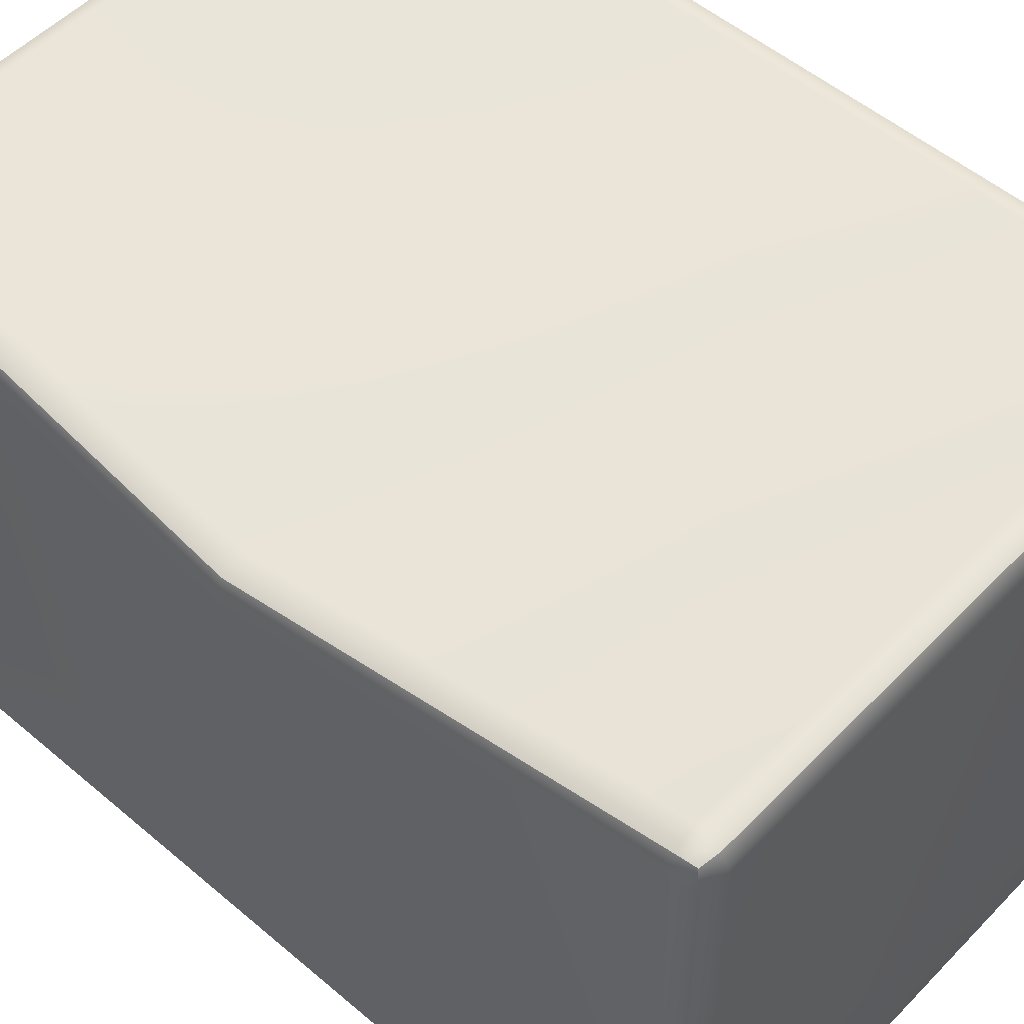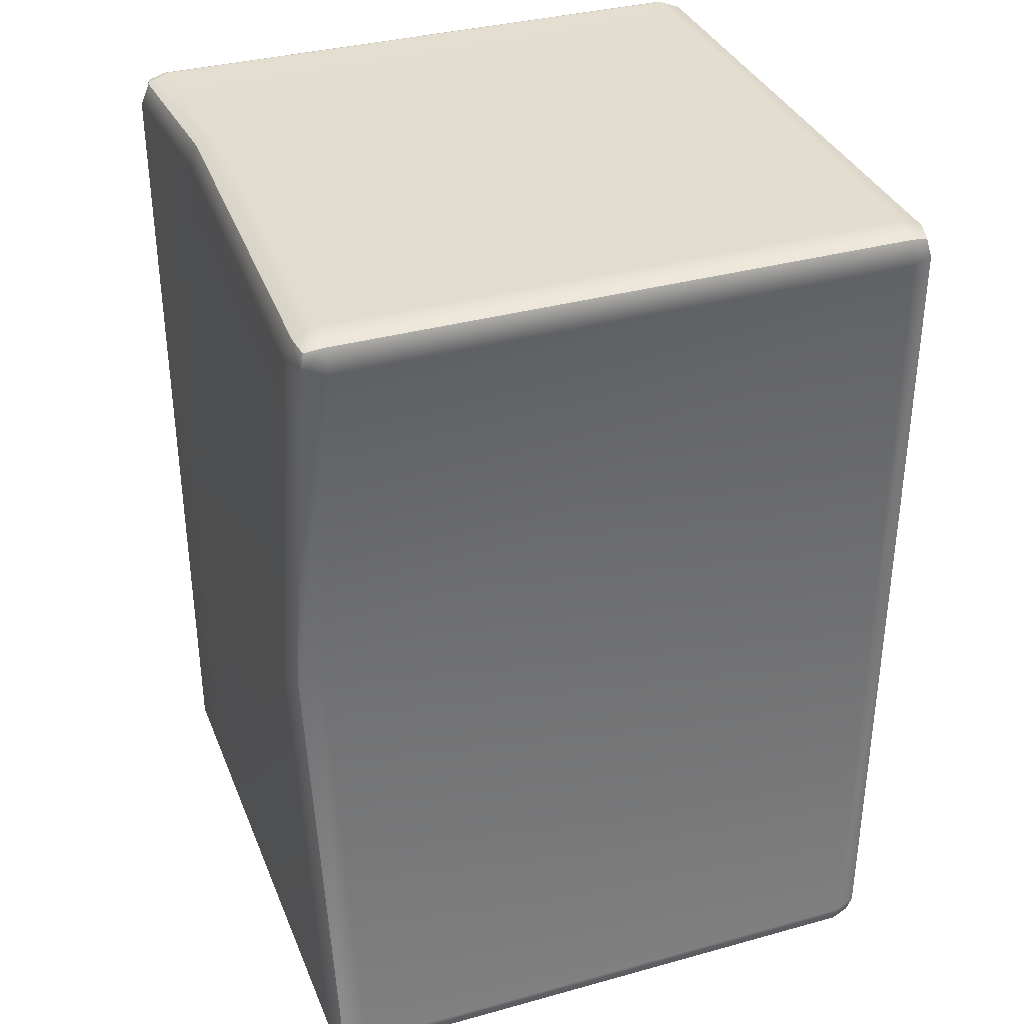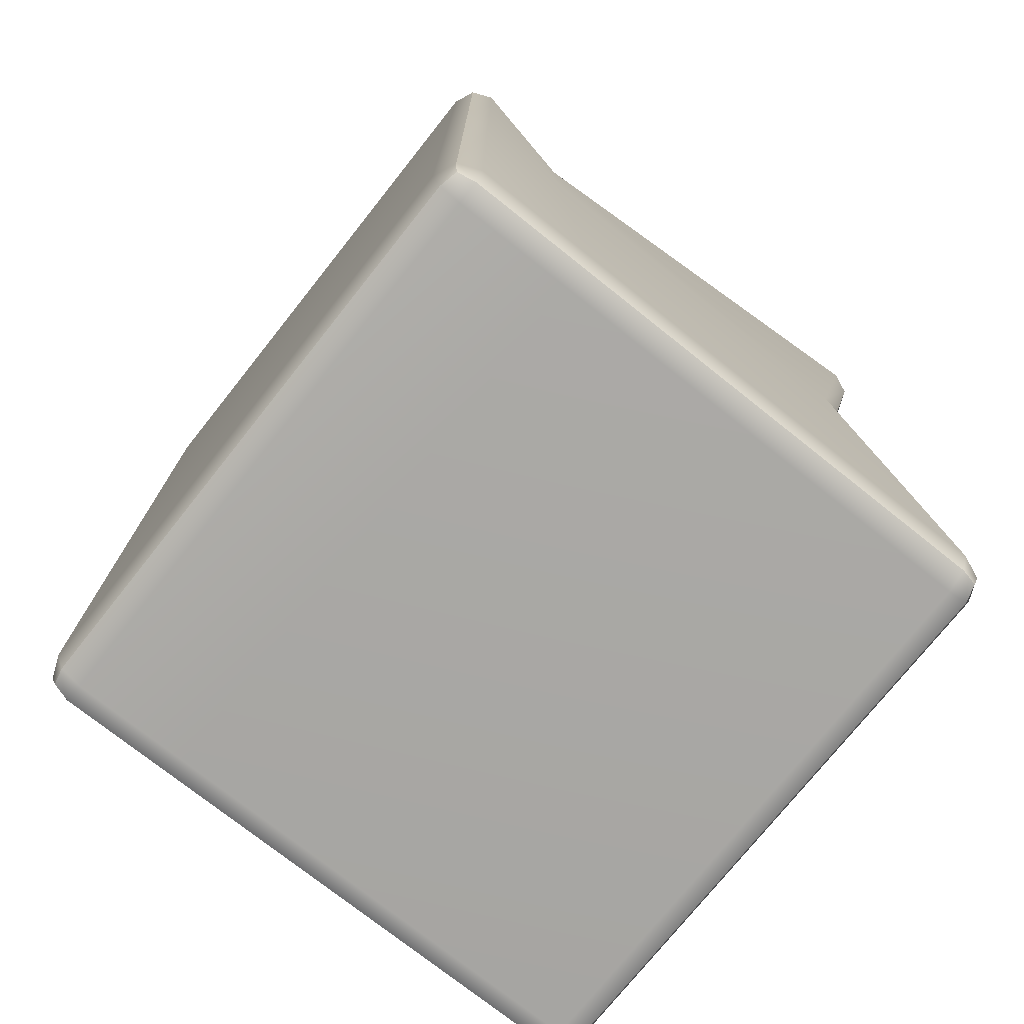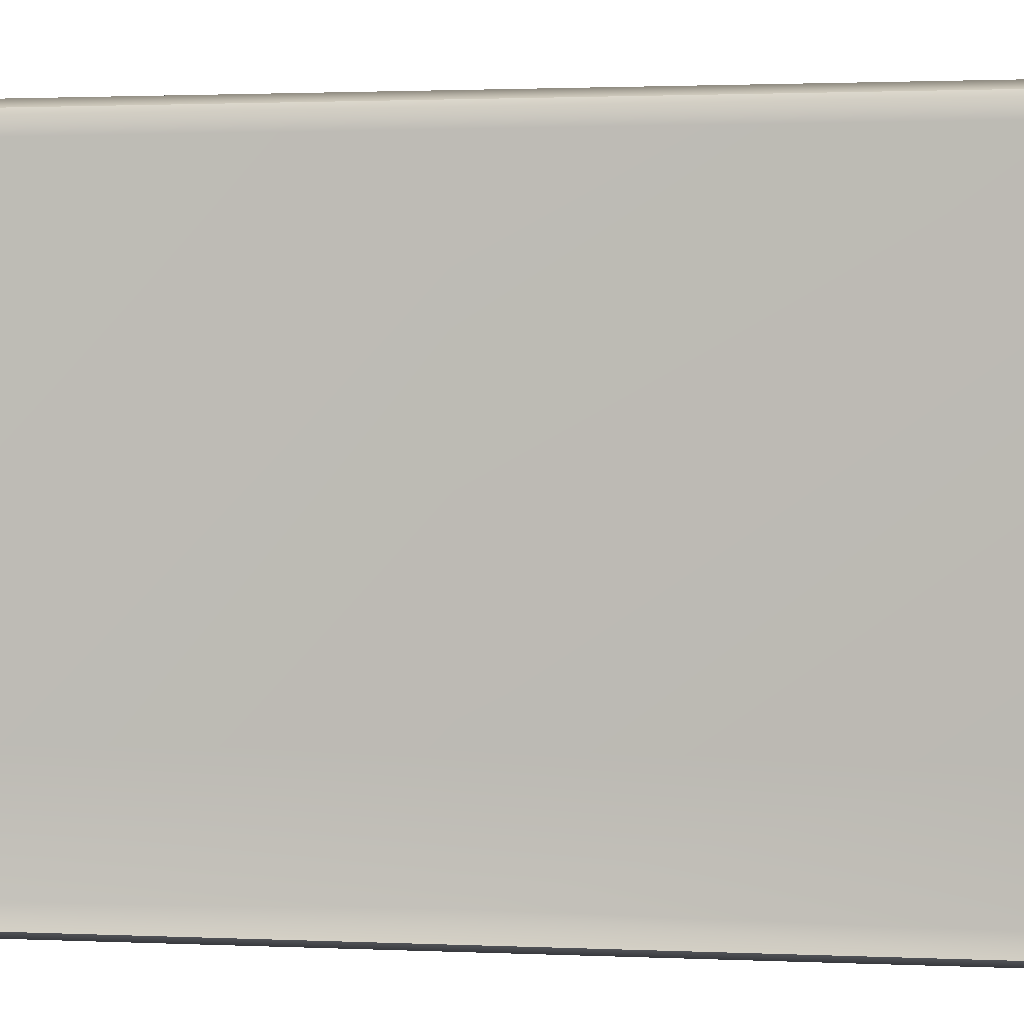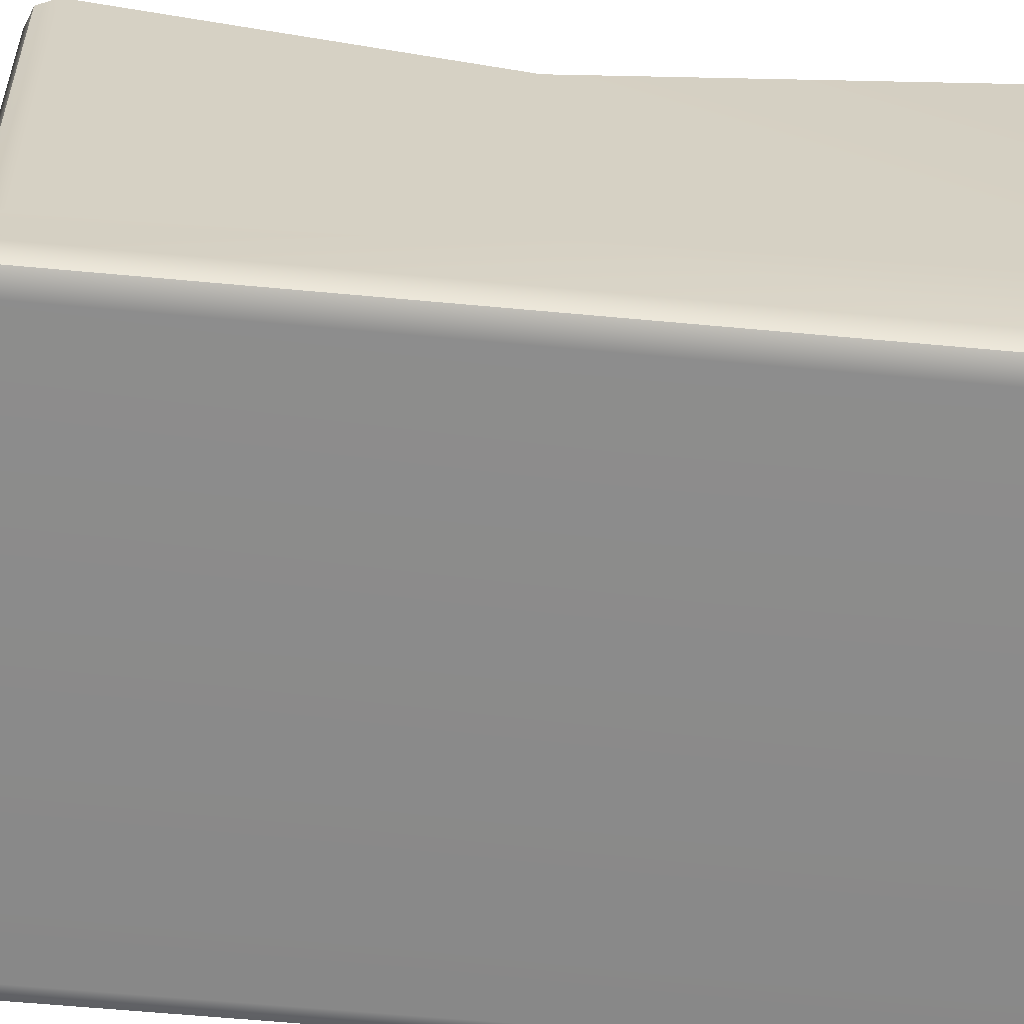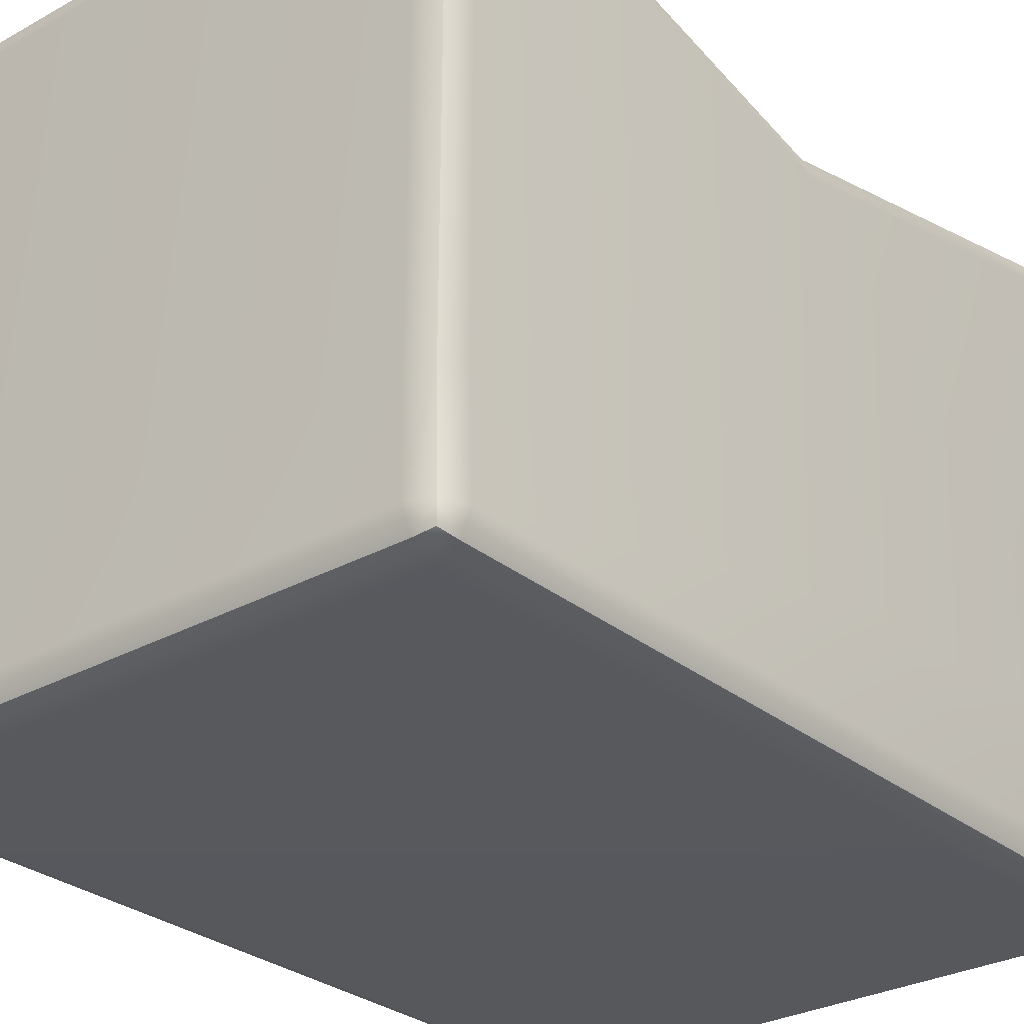
<metadata>
{"format":"obj","ext":"obj","renderer":"f3d","projection":"perspective","resolution":1024,"background":"white","views":[{"elev":52.6,"azim":132.4,"up":"+Y"},{"elev":35.0,"azim":159.8,"up":"+Z"},{"elev":-75.0,"azim":51.5,"up":"+Z"},{"elev":1.6,"azim":-80.7,"up":"+Y"},{"elev":-63.7,"azim":84.7,"up":"+Y"},{"elev":-28.9,"azim":39.7,"up":"+Y"}]}
</metadata>
<code>
g default
v -0.1699 0.005125 0.2325
v -0.1575 0 0.2325
v -0.1575 0.005125 0.2449
v -0.1575 0.0175 0.25
v -0.1699 0.0175 0.2449
v -0.175 0.0175 0.2325
v 0.1699 0.005125 0.2325
v 0.175 0.0175 0.2325
v 0.1699 0.0175 0.2449
v 0.1575 0.0175 0.25
v 0.1575 0.005125 0.2449
v 0.1575 0 0.2325
v -0.1699 0.3449 0.2325
v -0.175 0.3325 0.2325
v -0.1699 0.3325 0.2449
v -0.1575 0.3325 0.25
v -0.1575 0.3449 0.2449
v -0.1575 0.35 0.2325
v 0.1699 0.3449 0.2325
v 0.1575 0.35 0.2325
v 0.1575 0.3449 0.2449
v 0.1575 0.3325 0.25
v 0.1699 0.3325 0.2449
v 0.175 0.3325 0.2325
v -0.1699 0.3325 -0.2449
v -0.175 0.3325 -0.2325
v -0.1699 0.3449 -0.2325
v -0.1575 0.35 -0.2325
v -0.1575 0.3449 -0.2449
v -0.1575 0.3325 -0.25
v 0.1699 0.3325 -0.2449
v 0.1575 0.3325 -0.25
v 0.1575 0.3449 -0.2449
v 0.1575 0.35 -0.2325
v 0.1699 0.3449 -0.2325
v 0.175 0.3325 -0.2325
v -0.1699 0.005125 -0.2325
v -0.175 0.0175 -0.2325
v -0.1699 0.0175 -0.2449
v -0.1575 0.0175 -0.25
v -0.1575 0.005125 -0.2449
v -0.1575 0 -0.2325
v 0.1699 0.005125 -0.2325
v 0.1575 0 -0.2325
v 0.1575 0.005125 -0.2449
v 0.1575 0.0175 -0.25
v 0.1699 0.0175 -0.2449
v 0.175 0.0175 -0.2325
v -0.1676 0.007399 0.2426
v 0.1676 0.007399 0.2426
v -0.1676 0.3426 0.2426
v 0.1676 0.3426 0.2426
v -0.1676 0.3426 -0.2426
v 0.1676 0.3426 -0.2426
v -0.1676 0.007399 -0.2426
v 0.1676 0.007399 -0.2426
v 0.1699 0.293 0.002691
v 0.1575 0.2982 0.002691
v -0.1575 0.35 0.002691
v -0.1699 0.3449 0.002691
v -0.175 0.3325 0.002691
v -0.1565 0.0175 0.002691
v -0.1699 0.005125 0.002691
v -0.1575 0 0.002691
v 0.1575 0 0.002691
v 0.1699 0.005125 0.002691
v 0.175 0.0175 0.002691
v 0.175 0.2807 0.002691
v 0.1629 0.08267 0.22
v 0.1577 0.08267 0.2323
v 0.1454 0.08267 0.2375
v -0.1575 0.08267 0.25
v -0.1699 0.08267 0.2449
v -0.175 0.08267 0.2325
v -0.1565 0.08267 0.002691
v -0.175 0.08267 -0.2325
v -0.1699 0.08267 -0.2449
v -0.1575 0.08267 -0.25
v 0.1575 0.08267 -0.25
v 0.1699 0.08267 -0.2449
v 0.175 0.08267 -0.2325
v 0.175 0.07195 0.002691
g cajaMudanza
f 2 1 63 64
f 1 6 62 63
f 4 3 11 10
f 3 2 12 11
f 6 5 73 74
f 5 4 72 73
f 8 7 66 67
f 7 12 65 66
f 10 9 70 71
f 9 8 69 70
f 14 13 60 61
f 13 18 59 60
f 18 17 21 20
f 17 16 22 21
f 20 19 57 58
f 19 24 68 57
f 76 77 39 38
f 77 78 40 39
f 30 29 33 32
f 29 28 34 33
f 79 80 47 46
f 80 81 48 47
f 42 41 45 44
f 41 40 46 45
f 4 10 71 72
f 18 20 58 59
f 78 79 46 40
f 64 65 12 2
f 8 67 82 69
f 62 6 74 75
f 5 6 1 49
f 1 2 3 49
f 3 4 5 49
f 11 12 7 50
f 7 8 9 50
f 9 10 11 50
f 17 18 13 51
f 13 14 15 51
f 15 16 17 51
f 23 24 19 52
f 19 20 21 52
f 21 22 23 52
f 29 30 25 53
f 25 26 27 53
f 27 28 29 53
f 35 36 31 54
f 31 32 33 54
f 33 34 35 54
f 41 42 37 55
f 37 38 39 55
f 39 40 41 55
f 47 48 43 56
f 43 44 45 56
f 45 46 47 56
f 58 57 35 34
f 59 58 34 28
f 60 59 28 27
f 61 60 27 26
f 38 62 75 76
f 63 62 38 37
f 64 63 37 42
f 42 44 65 64
f 66 65 44 43
f 67 66 43 48
f 82 67 48 81
f 57 68 36 35
f 70 69 24 23
f 71 70 23 22
f 72 71 22 16
f 73 72 16 15
f 74 73 15 14
f 75 74 14 61
f 76 75 61 26
f 26 25 77 76
f 25 30 78 77
f 30 32 79 78
f 32 31 80 79
f 31 36 81 80
f 68 82 81 36
f 69 82 68 24

</code>
